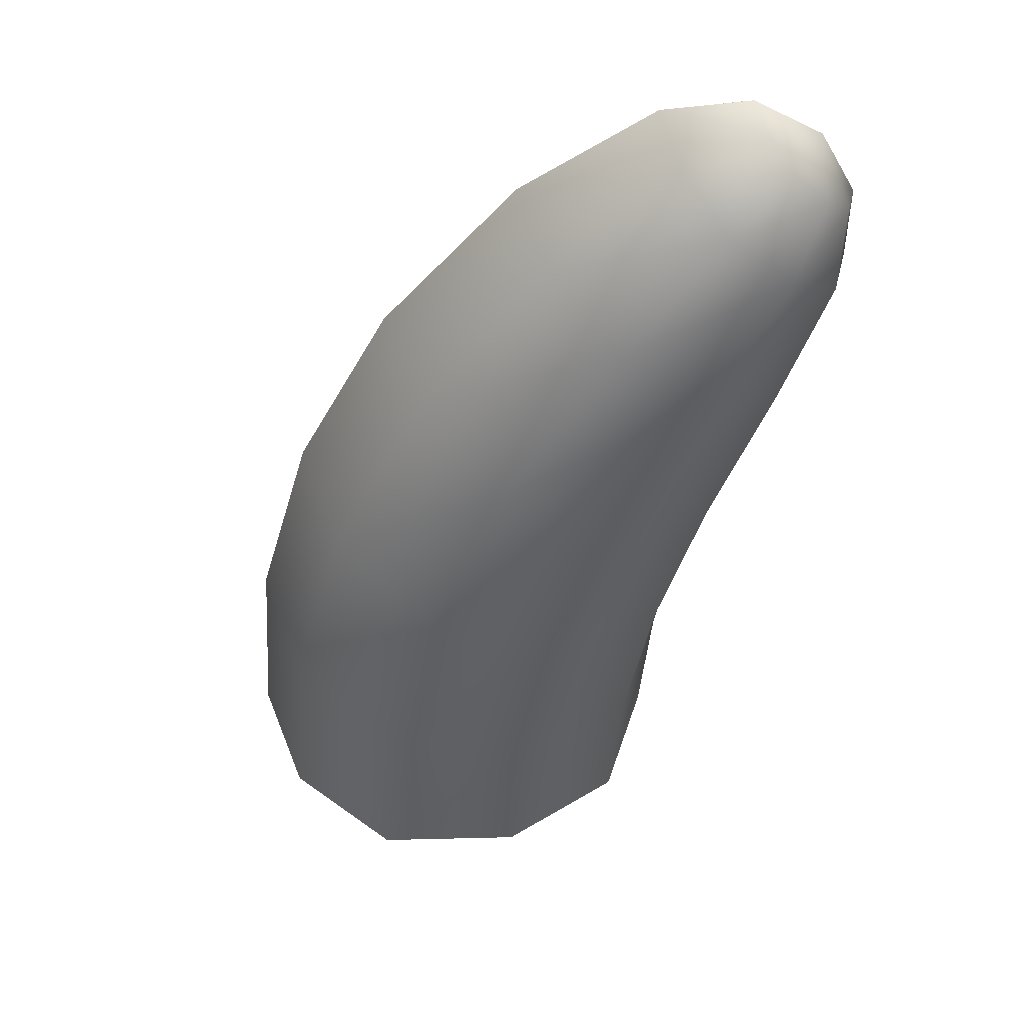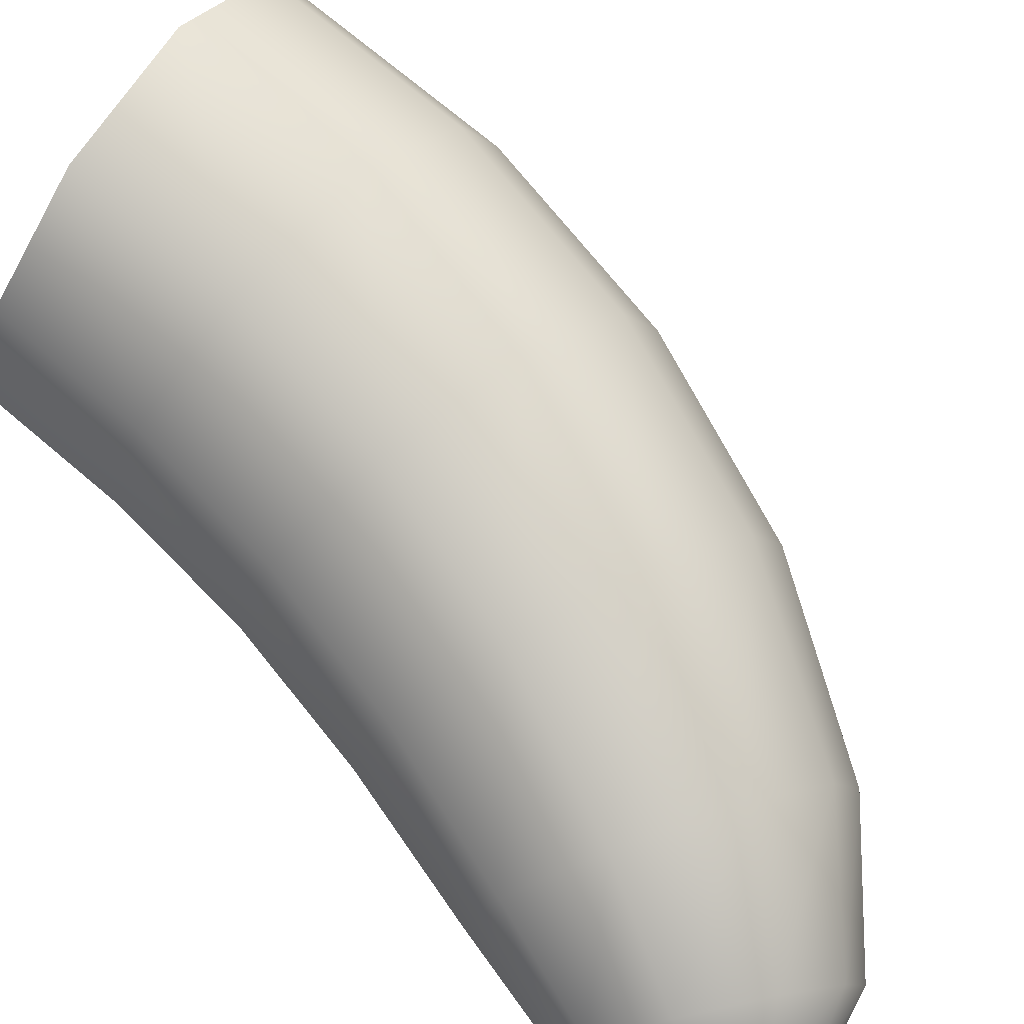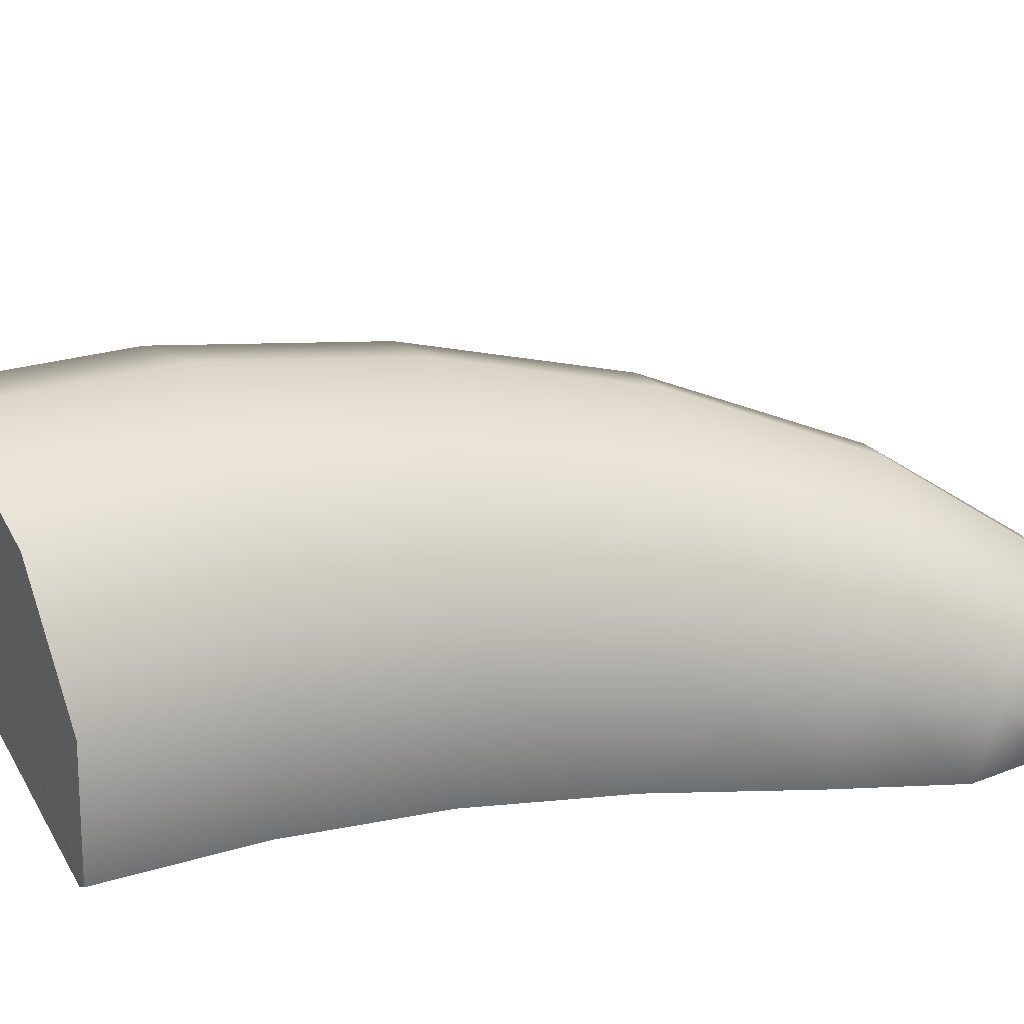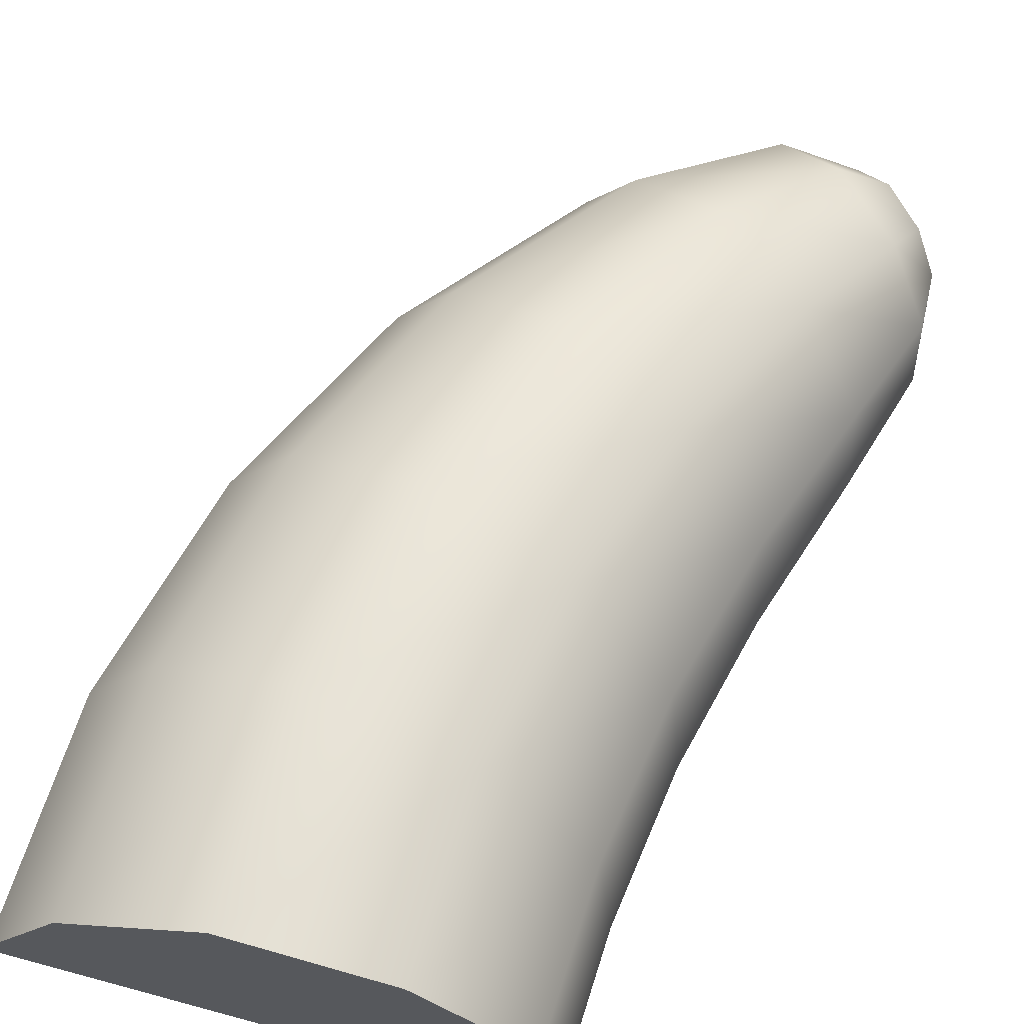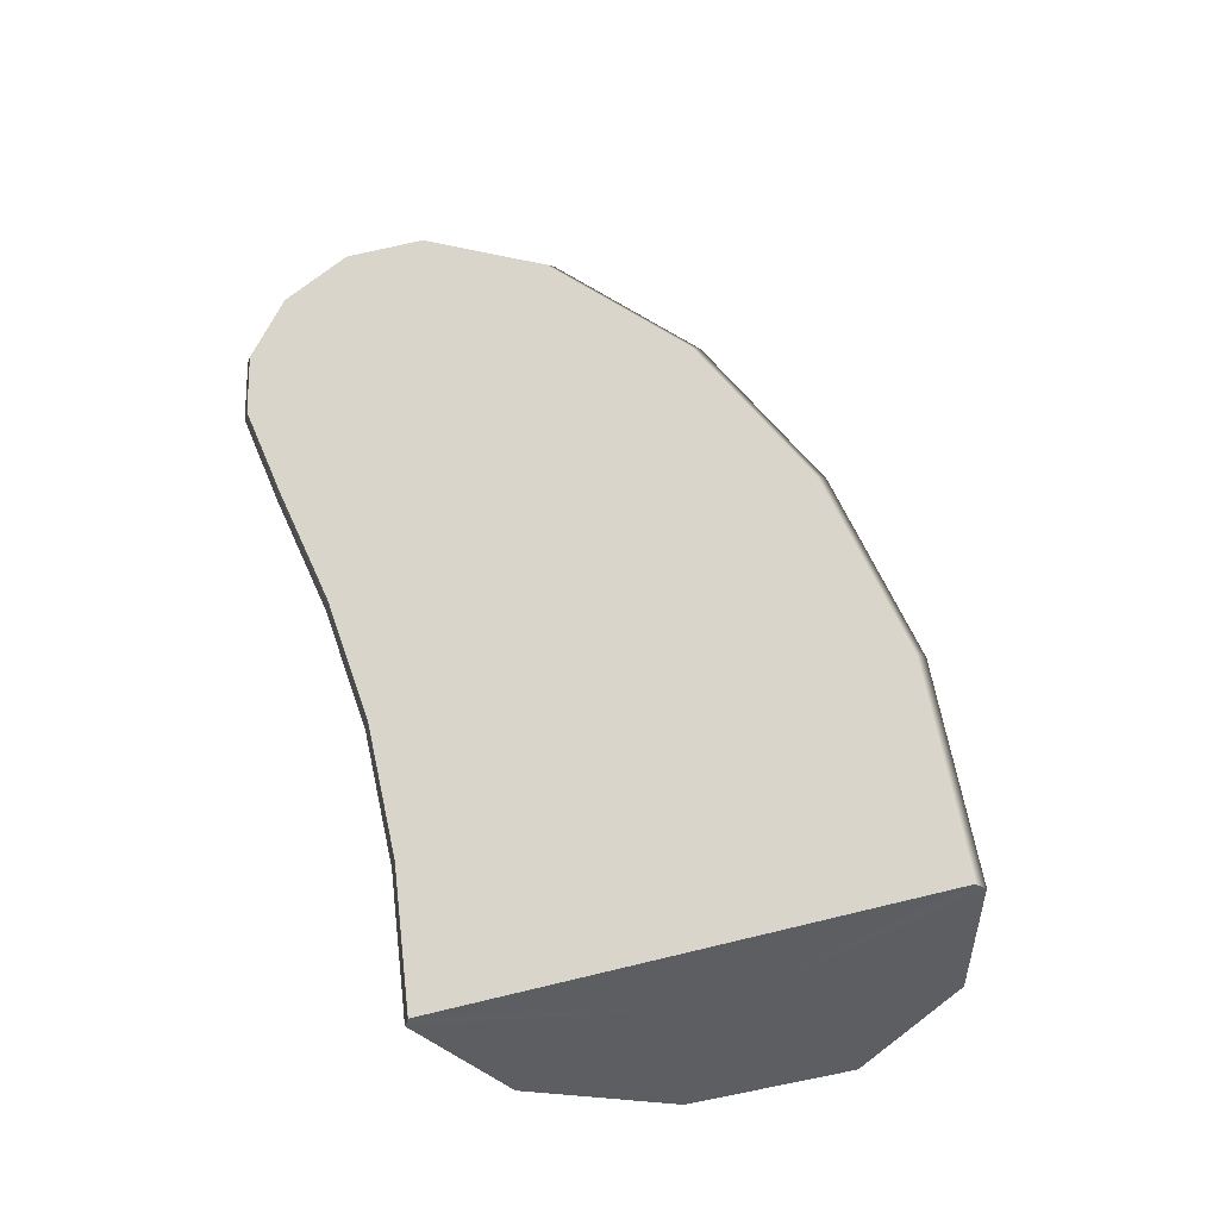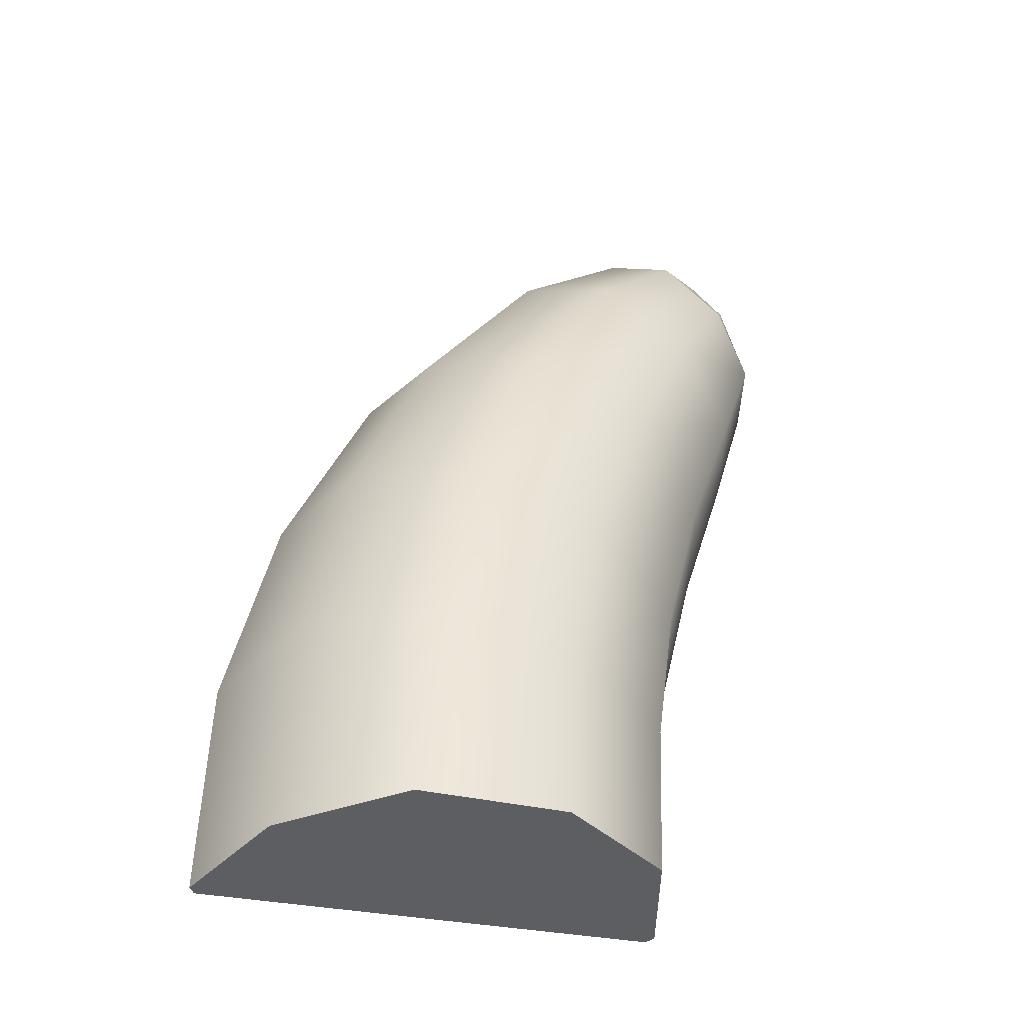
<metadata>
{"format":"obj","ext":"obj","renderer":"f3d","projection":"perspective","resolution":1024,"background":"white","views":[{"elev":55.0,"azim":9.3,"up":"+Y"},{"elev":62.7,"azim":125.9,"up":"+Z"},{"elev":42.9,"azim":60.8,"up":"+Z"},{"elev":72.5,"azim":14.3,"up":"+Z"},{"elev":-47.4,"azim":-150.6,"up":"+Y"},{"elev":-31.6,"azim":-8.5,"up":"+Y"}]}
</metadata>
<code>
g default
v 0.2661 0.3878 0.1417
v 0.5085 0.3196 -0.08206
v -0.3647 0.4527 0.02724
v -0.07508 0.4422 0.1997
v 0.3412 0.7865 0.05444
v 0.5662 0.681 -0.1542
v -0.2477 0.9371 -0.07115
v 0.02323 0.8892 0.1015
v 0.4688 1.168 -0.0577
v 0.6633 1.036 -0.2436
v -0.04598 1.385 -0.1894
v 0.1916 1.308 -0.02303
v 0.6419 1.528 -0.2054
v 0.7914 1.388 -0.3574
v 0.2386 1.774 -0.3316
v 0.4257 1.682 -0.1839
v 0.79 1.78 -0.3664
v 0.89 1.662 -0.4761
v 0.5132 1.995 -0.4687
v 0.6417 1.913 -0.3549
v 0.8393 1.896 -0.5178
v 0.8922 1.826 -0.5802
v 0.6865 2.028 -0.5791
v 0.7561 1.979 -0.5125
v 0.01087 0.3431 -0.3449
v 0.1008 0.7693 -0.4188
v 0.2552 1.175 -0.4999
v 0.4701 1.552 -0.5862
v 0.6685 1.807 -0.653
v 0.5546 0.2629 -0.3962
v 0.5357 0.2618 -0.4151
v -0.5244 0.4289 -0.2513
v -0.5129 0.4232 -0.2748
v 0.6077 0.6129 -0.4537
v 0.5889 0.6129 -0.4727
v -0.3976 0.931 -0.3415
v -0.3869 0.9222 -0.3645
v 0.697 0.9614 -0.5165
v 0.6783 0.9622 -0.5357
v -0.1783 1.394 -0.4408
v -0.1692 1.382 -0.463
v 0.814 1.314 -0.5843
v 0.7957 1.316 -0.6037
v 0.1338 1.793 -0.5454
v 0.14 1.778 -0.5666
v 0.9039 1.605 -0.6395
v 0.8842 1.601 -0.6574
v 0.4411 2.015 -0.6247
v 0.4406 1.995 -0.6439
v 0.8999 1.794 -0.6662
v 0.8819 1.781 -0.6824
v 0.6358 2.023 -0.6781
v 0.6483 2.041 -0.6618
v 0.8094 1.953 -0.6733
v 0.7948 1.939 -0.6911
v 0.243 -0.02138 0.2008
v 0.4868 -0.04701 -0.02844
v -0.3904 -0.05003 0.1006
v -0.0997 -0.02047 0.2665
v 0.5335 -0.08903 -0.3435
v 0.5145 -0.09168 -0.3621
v -0.5388 -0.09418 -0.198
v -0.5504 -0.0914 -0.1741
v -0.01268 -0.09321 -0.2799
v 0.02067 -0.06649 -0.09091
g FoodLUpperCaninesOverbite
f 56 57 2 1
f 58 59 4 3
f 59 56 1 4
f 1 2 6 5
f 3 4 8 7
f 4 1 5 8
f 5 6 10 9
f 7 8 12 11
f 8 5 9 12
f 9 10 14 13
f 11 12 16 15
f 12 9 13 16
f 13 14 18 17
f 15 16 20 19
f 16 13 17 20
f 17 18 22 21
f 19 20 24 23
f 20 17 21 24
f 60 61 31 30
f 62 63 32 33
f 30 31 35 34
f 33 32 36 37
f 34 35 39 38
f 37 36 40 41
f 38 39 43 42
f 41 40 44 45
f 42 43 47 46
f 45 44 48 49
f 46 47 51 50
f 49 48 53 52
f 50 51 55 54
f 52 53 54 55
f 57 60 30 2
f 63 58 3 32
f 2 30 34 6
f 32 3 7 36
f 6 34 38 10
f 36 7 11 40
f 10 38 42 14
f 40 11 15 44
f 14 42 46 18
f 44 15 19 48
f 18 46 50 22
f 48 19 23 53
f 21 22 54
f 22 50 54
f 53 23 54
f 23 24 54
f 24 21 54
f 51 47 29 55
f 47 43 28 29
f 43 39 27 28
f 39 35 26 27
f 35 31 25 26
f 31 61 64 25
f 25 64 62 33
f 26 25 33 37
f 27 26 37 41
f 28 27 41 45
f 29 28 45 49
f 55 29 49 52
f 57 56 65
f 59 58 65
f 56 59 65
f 61 60 65
f 63 62 65
f 60 57 65
f 58 63 65
f 64 61 65
f 62 64 65

</code>
